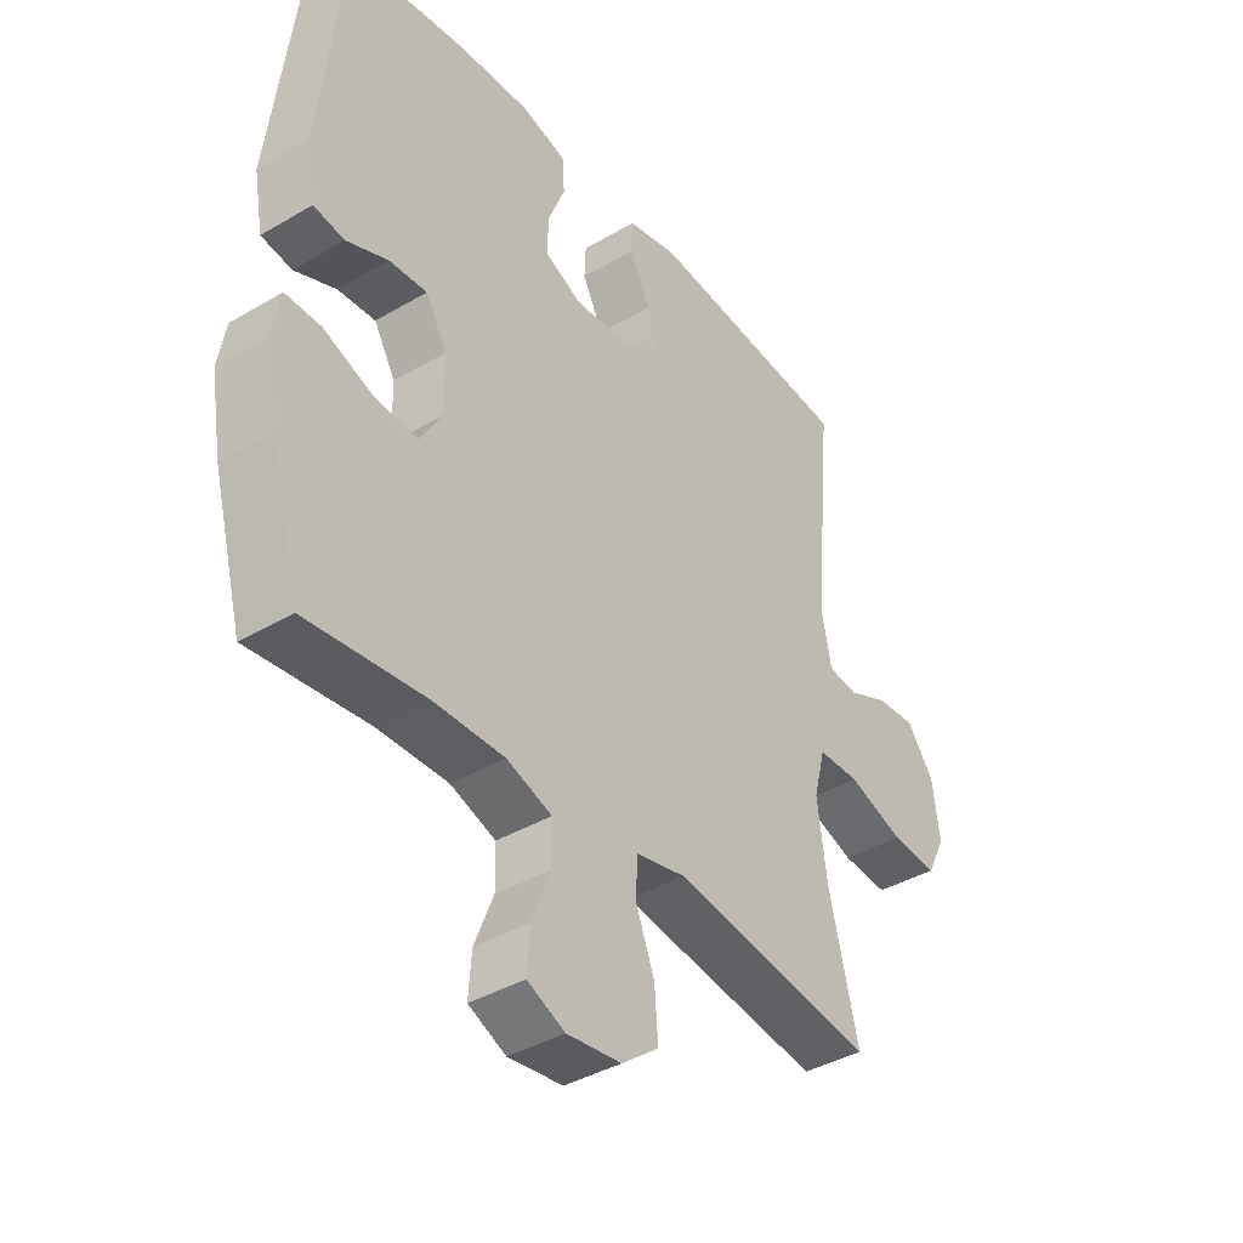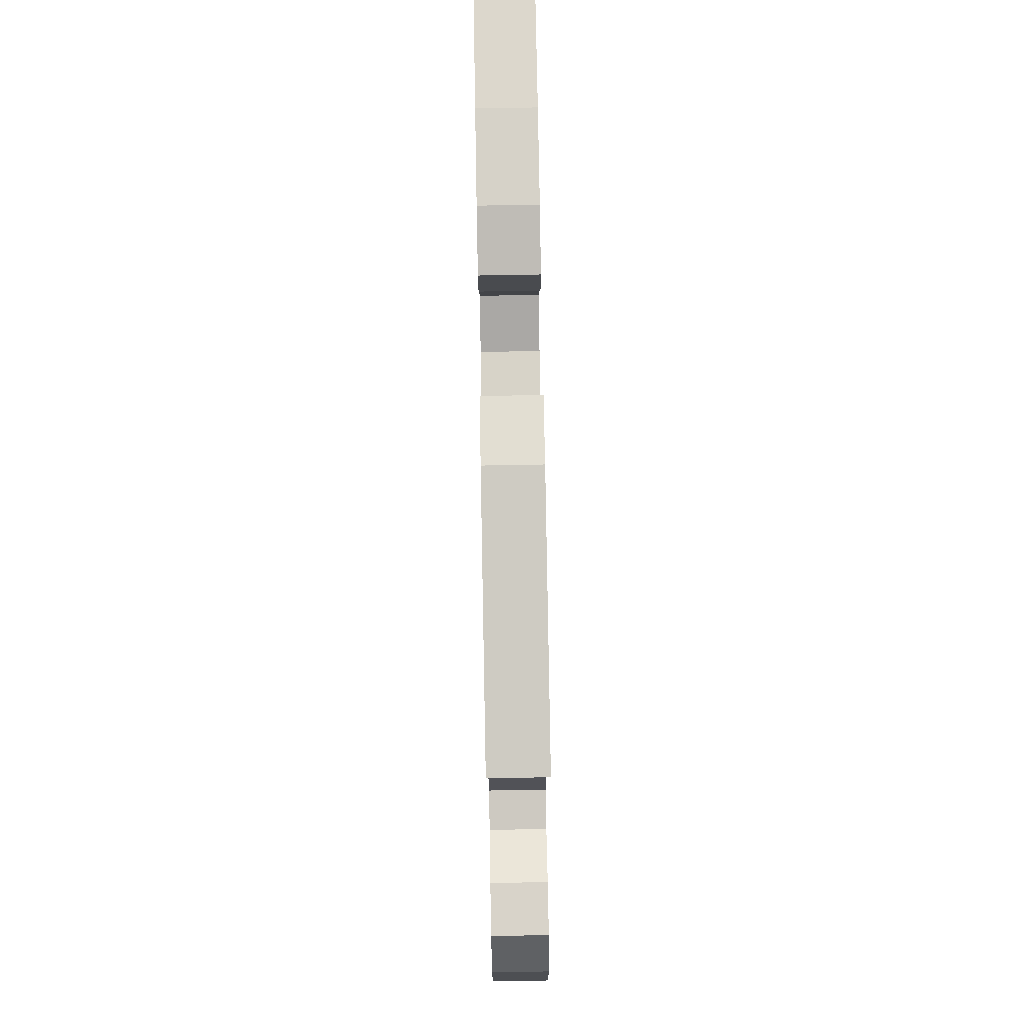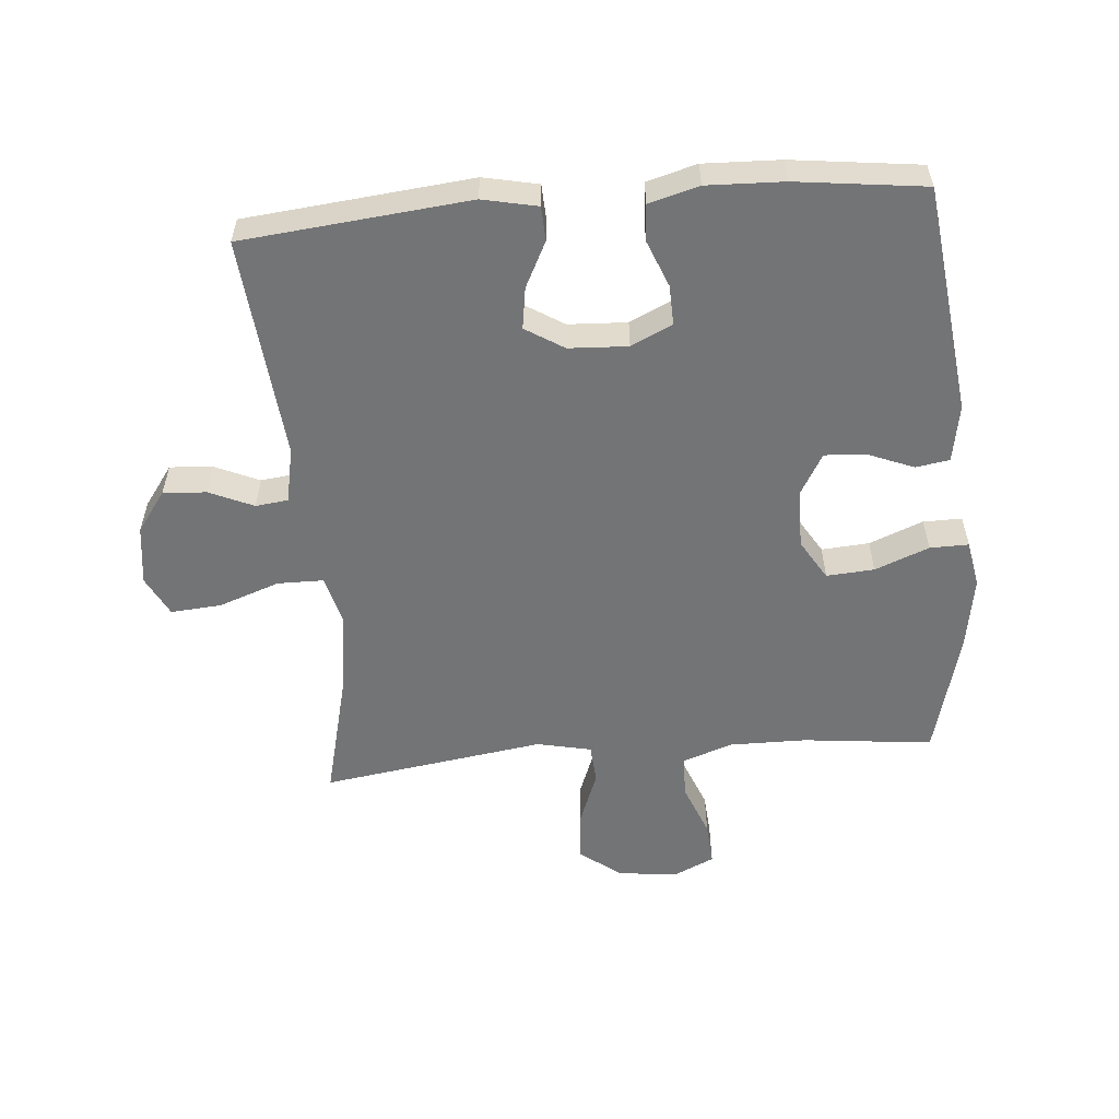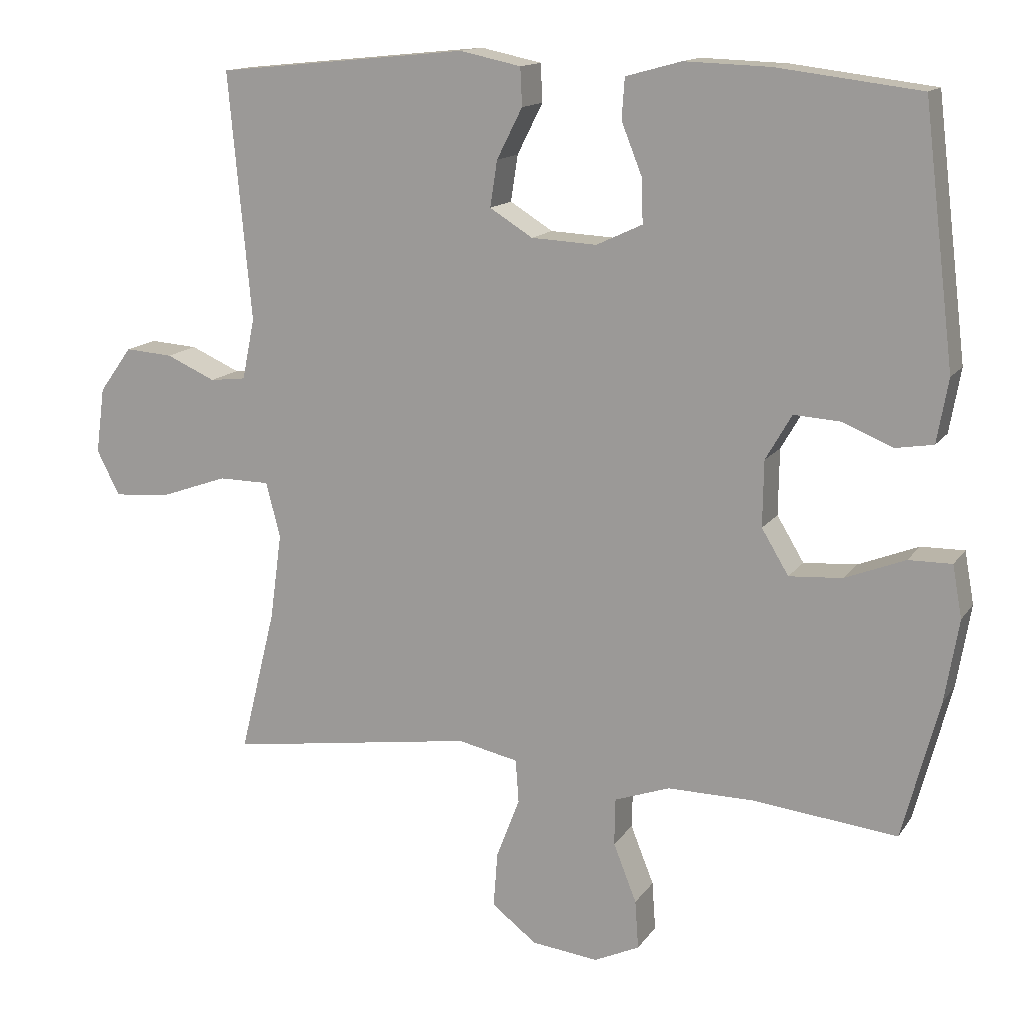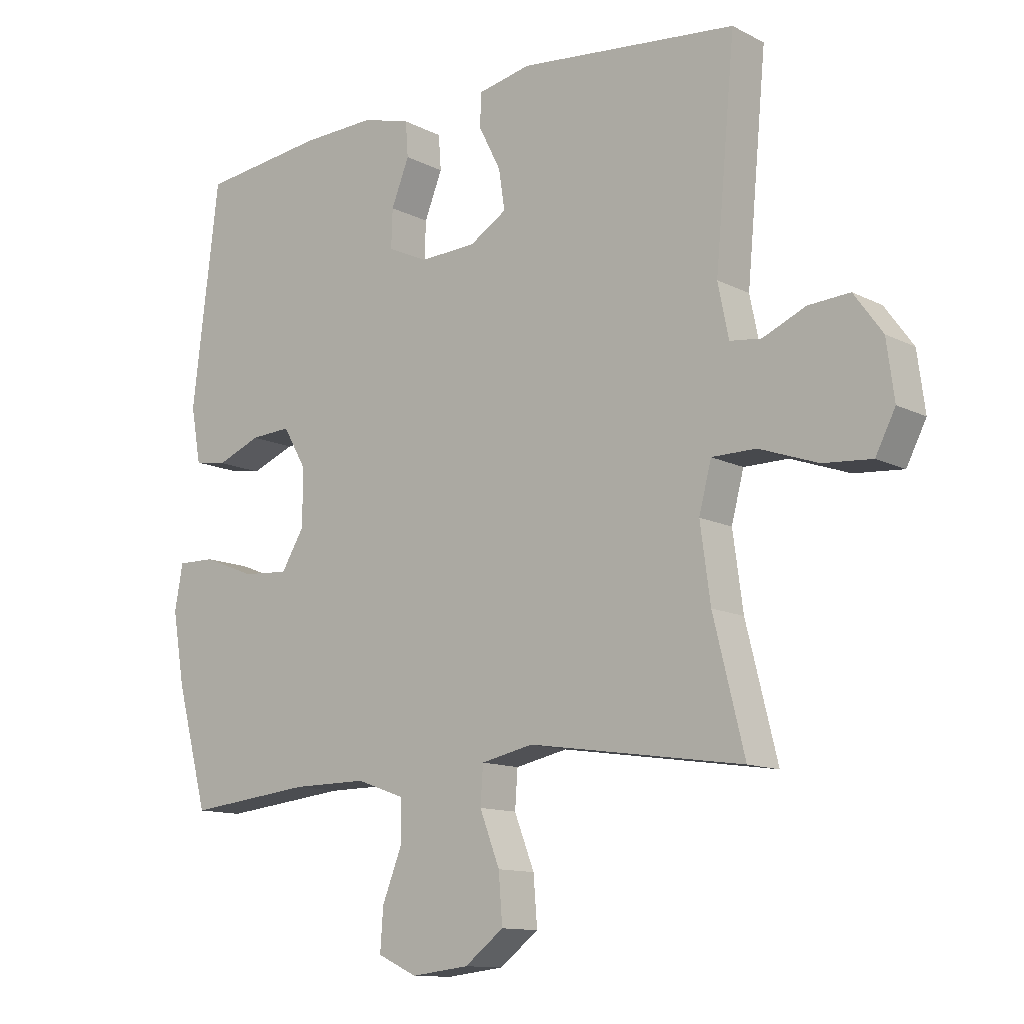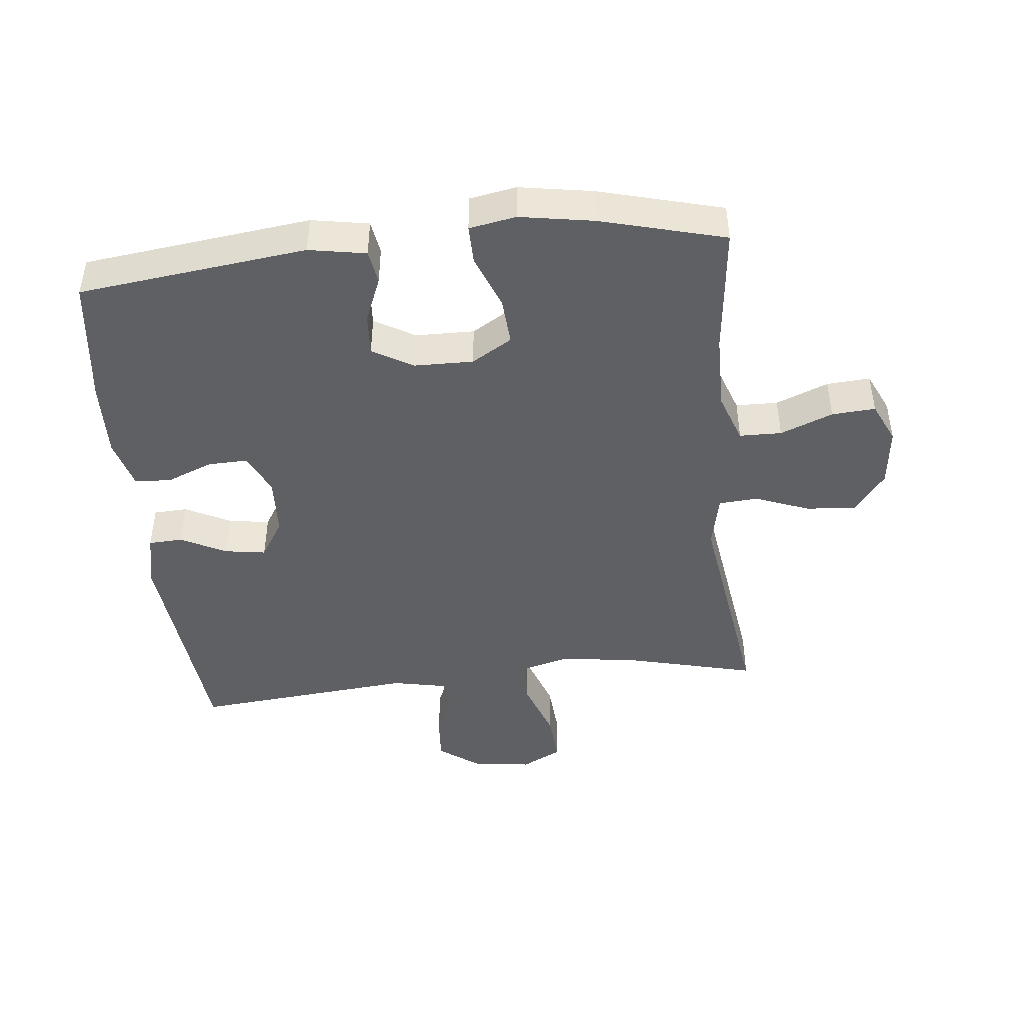
<metadata>
{"format":"obj","ext":"obj","renderer":"f3d","projection":"perspective","resolution":1024,"background":"white","views":[{"elev":-39.3,"azim":126.3,"up":"+Z"},{"elev":79.9,"azim":-91.0,"up":"+Z"},{"elev":-56.1,"azim":4.9,"up":"+Y"},{"elev":14.0,"azim":22.1,"up":"+Z"},{"elev":-12.0,"azim":-140.3,"up":"+Z"},{"elev":-45.2,"azim":96.0,"up":"+Y"}]}
</metadata>
<code>
o path4648
v -0.4548 0.0375 0.1748
v -0.4725 0.0375 0.08774
v -0.5241 0.0375 0.08165
v -0.5946 0.0375 0.1128
v -0.6629 0.0375 0.1176
v -0.7098 0.0375 0.05311
v -0.7224 0.0375 -0.04115
v -0.6897 0.0375 -0.105
v -0.6094 0.0375 -0.0988
v -0.5127 0.0375 -0.06467
v -0.4398 0.0375 -0.06528
v -0.4194 0.0375 -0.144
v -0.4362 0.0375 -0.2671
v -0.4874 0.0375 -0.474
v -0.1334 0.0375 -0.422
v -0.04693 0.0375 -0.4405
v -0.04247 0.0375 -0.5028
v -0.0756 0.0375 -0.5883
v -0.08182 0.0375 -0.6681
v -0.0175 0.0375 -0.7175
v 0.07755 0.0375 -0.7288
v 0.1427 0.0375 -0.6986
v 0.1377 0.0375 -0.6292
v 0.1047 0.0375 -0.5456
v 0.1059 0.0375 -0.4785
v 0.1849 0.0375 -0.4504
v 0.3078 0.0375 -0.4513
v 0.5143 0.0375 -0.474
v 0.5668 0.0375 -0.276
v 0.5865 0.0375 -0.1585
v 0.573 0.0375 -0.08407
v 0.5113 0.0375 -0.08498
v 0.4256 0.0375 -0.1187
v 0.3497 0.0375 -0.1241
v 0.3112 0.0375 -0.06007
v 0.3126 0.0375 0.03397
v 0.35 0.0375 0.09845
v 0.416 0.0375 0.09432
v 0.4886 0.0375 0.06481
v 0.5421 0.0375 0.07367
v 0.5583 0.0375 0.1646
v 0.5143 0.0375 0.5279
v 0.31 0.0375 0.5534
v 0.1879 0.0375 0.5577
v 0.1083 0.0375 0.5359
v 0.1041 0.0375 0.4783
v 0.1335 0.0375 0.4044
v 0.1357 0.0375 0.3411
v 0.07005 0.0375 0.3105
v -0.02346 0.0375 0.3152
v -0.08474 0.0375 0.3532
v -0.0747 0.0375 0.4188
v -0.0381 0.0375 0.491
v -0.04065 0.0375 0.5452
v -0.1276 0.0375 0.5637
v -0.4874 0.0375 0.5279
v -0.4548 -0.0375 0.1748
v -0.4725 -0.0375 0.08774
v -0.5241 -0.0375 0.08165
v -0.5946 -0.0375 0.1128
v -0.6629 -0.0375 0.1176
v -0.7098 -0.0375 0.05311
v -0.7224 -0.0375 -0.04115
v -0.6897 -0.0375 -0.105
v -0.6094 -0.0375 -0.0988
v -0.5127 -0.0375 -0.06467
v -0.4398 -0.0375 -0.06528
v -0.4194 -0.0375 -0.144
v -0.4362 -0.0375 -0.2671
v -0.4874 -0.0375 -0.474
v -0.1334 -0.0375 -0.422
v -0.04693 -0.0375 -0.4405
v -0.04247 -0.0375 -0.5028
v -0.0756 -0.0375 -0.5883
v -0.08182 -0.0375 -0.6681
v -0.0175 -0.0375 -0.7175
v 0.07755 -0.0375 -0.7288
v 0.1427 -0.0375 -0.6986
v 0.1377 -0.0375 -0.6292
v 0.1047 -0.0375 -0.5456
v 0.1059 -0.0375 -0.4785
v 0.1849 -0.0375 -0.4504
v 0.3078 -0.0375 -0.4513
v 0.5143 -0.0375 -0.474
v 0.5668 -0.0375 -0.276
v 0.5865 -0.0375 -0.1585
v 0.573 -0.0375 -0.08407
v 0.5113 -0.0375 -0.08498
v 0.4256 -0.0375 -0.1187
v 0.3497 -0.0375 -0.1241
v 0.3112 -0.0375 -0.06007
v 0.3126 -0.0375 0.03397
v 0.35 -0.0375 0.09845
v 0.416 -0.0375 0.09432
v 0.4886 -0.0375 0.06481
v 0.5421 -0.0375 0.07367
v 0.5583 -0.0375 0.1646
v 0.5143 -0.0375 0.5279
v 0.31 -0.0375 0.5534
v 0.1879 -0.0375 0.5577
v 0.1083 -0.0375 0.5359
v 0.1041 -0.0375 0.4783
v 0.1335 -0.0375 0.4044
v 0.1357 -0.0375 0.3411
v 0.07005 -0.0375 0.3105
v -0.02346 -0.0375 0.3152
v -0.08474 -0.0375 0.3532
v -0.0747 -0.0375 0.4188
v -0.0381 -0.0375 0.491
v -0.04065 -0.0375 0.5452
v -0.1276 -0.0375 0.5637
v -0.4874 -0.0375 0.5279
v 0.5668 0.0375 -0.276
v 0.5865 0.0375 -0.1585
v 0.573 0.0375 -0.08407
v 0.573 0.0375 -0.08407
v 0.5113 0.0375 -0.08498
v 0.5421 0.0375 0.07367
v 0.5421 0.0375 0.07367
v 0.5583 0.0375 0.1646
v 0.4886 0.0375 0.06481
v 0.5143 0.0375 -0.474
v 0.5143 0.0375 -0.474
v 0.5143 0.0375 0.5279
v 0.5143 0.0375 0.5279
v 0.4256 0.0375 -0.1187
v 0.416 0.0375 0.09432
v 0.3497 0.0375 -0.1241
v 0.3497 0.0375 -0.1241
v 0.31 0.0375 0.5534
v 0.3078 0.0375 -0.4513
v 0.35 0.0375 0.09845
v 0.35 0.0375 0.09845
v 0.3126 0.0375 0.03397
v 0.3112 0.0375 -0.06007
v 0.1879 0.0375 0.5577
v 0.1849 0.0375 -0.4504
v 0.1083 0.0375 0.5359
v 0.1083 0.0375 0.5359
v 0.1059 0.0375 -0.4785
v 0.1059 0.0375 -0.4785
v 0.1335 0.0375 0.4044
v 0.1357 0.0375 0.3411
v 0.1357 0.0375 0.3411
v 0.07755 0.0375 -0.7288
v 0.1427 0.0375 -0.6986
v 0.1427 0.0375 -0.6986
v 0.1377 0.0375 -0.6292
v 0.1047 0.0375 -0.5456
v 0.07005 0.0375 0.3105
v 0.1041 0.0375 0.4783
v -0.0175 0.0375 -0.7175
v -0.02346 0.0375 0.3152
v -0.08182 0.0375 -0.6681
v -0.08474 0.0375 0.3532
v -0.08474 0.0375 0.3532
v -0.0747 0.0375 0.4188
v -0.0381 0.0375 0.491
v -0.04065 0.0375 0.5452
v -0.04065 0.0375 0.5452
v -0.1276 0.0375 0.5637
v -0.0756 0.0375 -0.5883
v -0.04247 0.0375 -0.5028
v -0.04693 0.0375 -0.4405
v -0.04693 0.0375 -0.4405
v -0.1334 0.0375 -0.422
v -0.4874 0.0375 -0.474
v -0.4874 0.0375 -0.474
v -0.4362 0.0375 -0.2671
v -0.4194 0.0375 -0.144
v -0.4398 0.0375 -0.06528
v -0.4398 0.0375 -0.06528
v -0.5127 0.0375 -0.06467
v -0.4548 0.0375 0.1748
v -0.4725 0.0375 0.08774
v -0.4725 0.0375 0.08774
v -0.4874 0.0375 0.5279
v -0.4874 0.0375 0.5279
v -0.5241 0.0375 0.08165
v -0.6094 0.0375 -0.0988
v -0.5946 0.0375 0.1128
v -0.6629 0.0375 0.1176
v -0.6897 0.0375 -0.105
v -0.6897 0.0375 -0.105
v -0.7098 0.0375 0.05311
v -0.7224 0.0375 -0.04115
v 0.5668 -0.0375 -0.276
v 0.5865 -0.0375 -0.1585
v 0.573 -0.0375 -0.08407
v 0.573 -0.0375 -0.08407
v 0.5113 -0.0375 -0.08498
v 0.5421 -0.0375 0.07367
v 0.5421 -0.0375 0.07367
v 0.5583 -0.0375 0.1646
v 0.4886 -0.0375 0.06481
v 0.5143 -0.0375 -0.474
v 0.5143 -0.0375 -0.474
v 0.5143 -0.0375 0.5279
v 0.5143 -0.0375 0.5279
v 0.4256 -0.0375 -0.1187
v 0.416 -0.0375 0.09432
v 0.3497 -0.0375 -0.1241
v 0.3497 -0.0375 -0.1241
v 0.31 -0.0375 0.5534
v 0.3078 -0.0375 -0.4513
v 0.35 -0.0375 0.09845
v 0.35 -0.0375 0.09845
v 0.3126 -0.0375 0.03397
v 0.3112 -0.0375 -0.06007
v 0.1879 -0.0375 0.5577
v 0.1849 -0.0375 -0.4504
v 0.1083 -0.0375 0.5359
v 0.1083 -0.0375 0.5359
v 0.1059 -0.0375 -0.4785
v 0.1059 -0.0375 -0.4785
v 0.1335 -0.0375 0.4044
v 0.1357 -0.0375 0.3411
v 0.1357 -0.0375 0.3411
v 0.07755 -0.0375 -0.7288
v 0.1427 -0.0375 -0.6986
v 0.1427 -0.0375 -0.6986
v 0.1377 -0.0375 -0.6292
v 0.1047 -0.0375 -0.5456
v 0.07005 -0.0375 0.3105
v 0.1041 -0.0375 0.4783
v -0.0175 -0.0375 -0.7175
v -0.02346 -0.0375 0.3152
v -0.08182 -0.0375 -0.6681
v -0.08474 -0.0375 0.3532
v -0.08474 -0.0375 0.3532
v -0.0747 -0.0375 0.4188
v -0.0381 -0.0375 0.491
v -0.04065 -0.0375 0.5452
v -0.04065 -0.0375 0.5452
v -0.1276 -0.0375 0.5637
v -0.0756 -0.0375 -0.5883
v -0.04247 -0.0375 -0.5028
v -0.04693 -0.0375 -0.4405
v -0.04693 -0.0375 -0.4405
v -0.1334 -0.0375 -0.422
v -0.4874 -0.0375 -0.474
v -0.4874 -0.0375 -0.474
v -0.4362 -0.0375 -0.2671
v -0.4194 -0.0375 -0.144
v -0.4398 -0.0375 -0.06528
v -0.4398 -0.0375 -0.06528
v -0.5127 -0.0375 -0.06467
v -0.4548 -0.0375 0.1748
v -0.4725 -0.0375 0.08774
v -0.4725 -0.0375 0.08774
v -0.4874 -0.0375 0.5279
v -0.4874 -0.0375 0.5279
v -0.5241 -0.0375 0.08165
v -0.6094 -0.0375 -0.0988
v -0.5946 -0.0375 0.1128
v -0.6629 -0.0375 0.1176
v -0.6897 -0.0375 -0.105
v -0.6897 -0.0375 -0.105
v -0.7098 -0.0375 0.05311
v -0.7224 -0.0375 -0.04115
f 240 244 243
f 194 195 192
f 253 247 249
f 232 235 231
f 248 229 251
f 216 210 225
f 224 227 208
f 217 224 206
f 202 211 205
f 198 206 194
f 206 224 208
f 209 238 211
f 208 227 209
f 209 240 238
f 249 245 227
f 204 217 206
f 223 226 222
f 226 219 222
f 209 211 202
f 238 237 214
f 226 223 236
f 245 249 247
f 226 236 228
f 191 188 189
f 214 237 223
f 200 188 191
f 225 210 212
f 209 244 240
f 229 248 227
f 255 254 253
f 231 251 229
f 227 244 209
f 227 248 249
f 236 223 237
f 217 204 216
f 259 254 255
f 222 219 220
f 260 254 259
f 235 251 231
f 256 259 255
f 188 200 187
f 201 195 194
f 211 238 214
f 233 235 232
f 245 244 227
f 254 260 257
f 187 202 205
f 187 205 196
f 202 187 200
f 204 206 198
f 210 216 204
f 240 243 241
f 194 206 201
f 247 253 254
f 29 30 86 85
f 30 116 190 86
f 31 32 88 87
f 119 41 97 193
f 39 40 96 95
f 123 29 85 197
f 41 125 199 97
f 32 33 89 88
f 38 39 95 94
f 33 129 203 89
f 42 43 99 98
f 27 28 84 83
f 133 38 94 207
f 36 37 93 92
f 34 35 91 90
f 35 36 92 91
f 43 44 100 99
f 26 27 83 82
f 44 139 213 100
f 141 26 82 215
f 47 144 218 103
f 21 147 221 77
f 22 23 79 78
f 23 24 80 79
f 48 49 105 104
f 46 47 103 102
f 45 46 102 101
f 24 25 81 80
f 20 21 77 76
f 49 50 106 105
f 19 20 76 75
f 50 156 230 106
f 52 53 109 108
f 53 160 234 109
f 54 55 111 110
f 18 19 75 74
f 17 18 74 73
f 165 17 73 239
f 15 16 72 71
f 51 52 108 107
f 168 15 71 242
f 13 14 70 69
f 12 13 69 68
f 172 12 68 246
f 10 11 67 66
f 1 176 250 57
f 55 178 252 111
f 2 3 59 58
f 56 1 57 112
f 9 10 66 65
f 3 4 60 59
f 4 5 61 60
f 184 9 65 258
f 5 6 62 61
f 7 8 64 63
f 6 7 63 62
f 166 169 170
f 120 118 121
f 179 175 173
f 158 157 161
f 174 177 155
f 142 151 136
f 150 134 153
f 143 132 150
f 128 131 137
f 124 120 132
f 132 134 150
f 135 137 164
f 134 135 153
f 135 164 166
f 175 153 171
f 130 132 143
f 149 148 152
f 152 148 145
f 135 128 137
f 164 140 163
f 152 162 149
f 171 173 175
f 152 154 162
f 117 115 114
f 140 149 163
f 126 117 114
f 151 138 136
f 135 166 170
f 155 153 174
f 181 179 180
f 157 155 177
f 153 135 170
f 153 175 174
f 162 163 149
f 143 142 130
f 185 181 180
f 148 146 145
f 186 185 180
f 161 157 177
f 182 181 185
f 114 113 126
f 127 120 121
f 137 140 164
f 159 158 161
f 171 153 170
f 180 183 186
f 113 131 128
f 113 122 131
f 128 126 113
f 130 124 132
f 136 130 142
f 166 167 169
f 120 127 132
f 173 180 179

</code>
